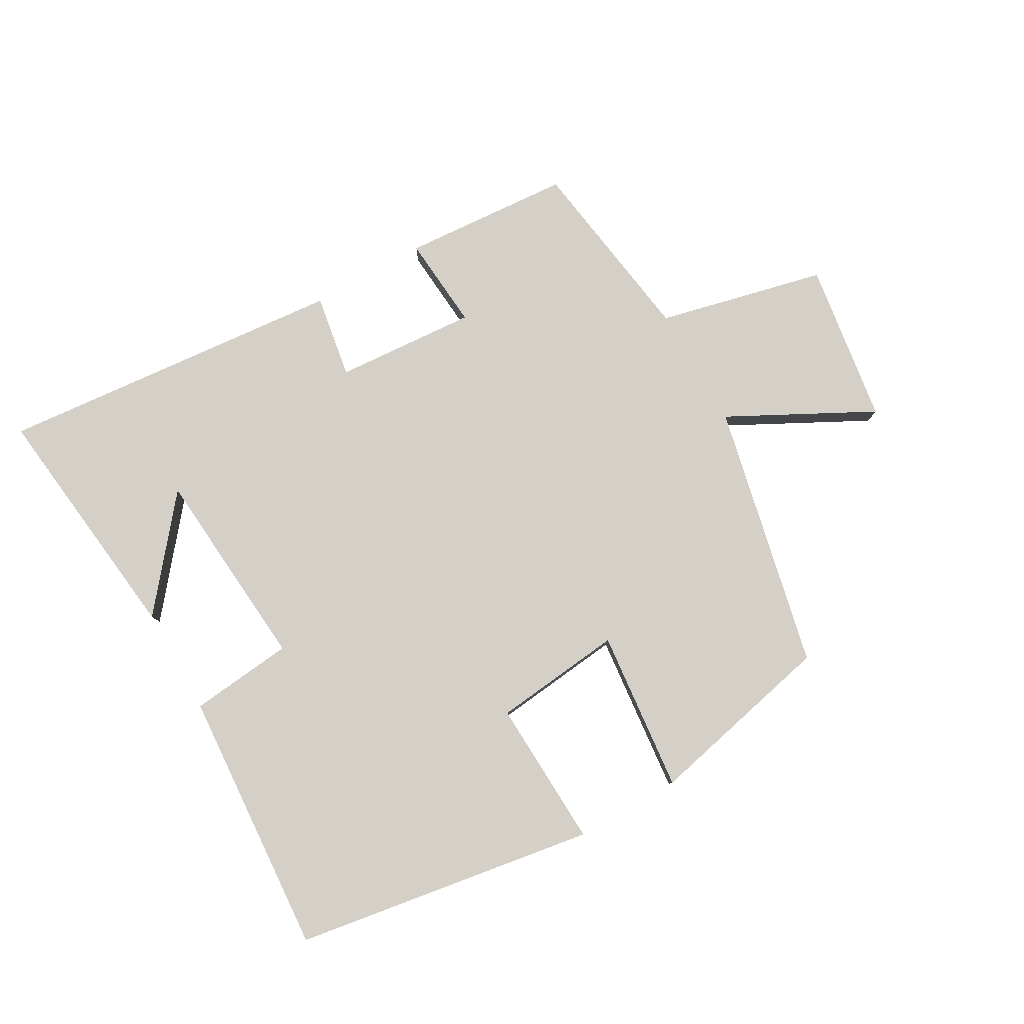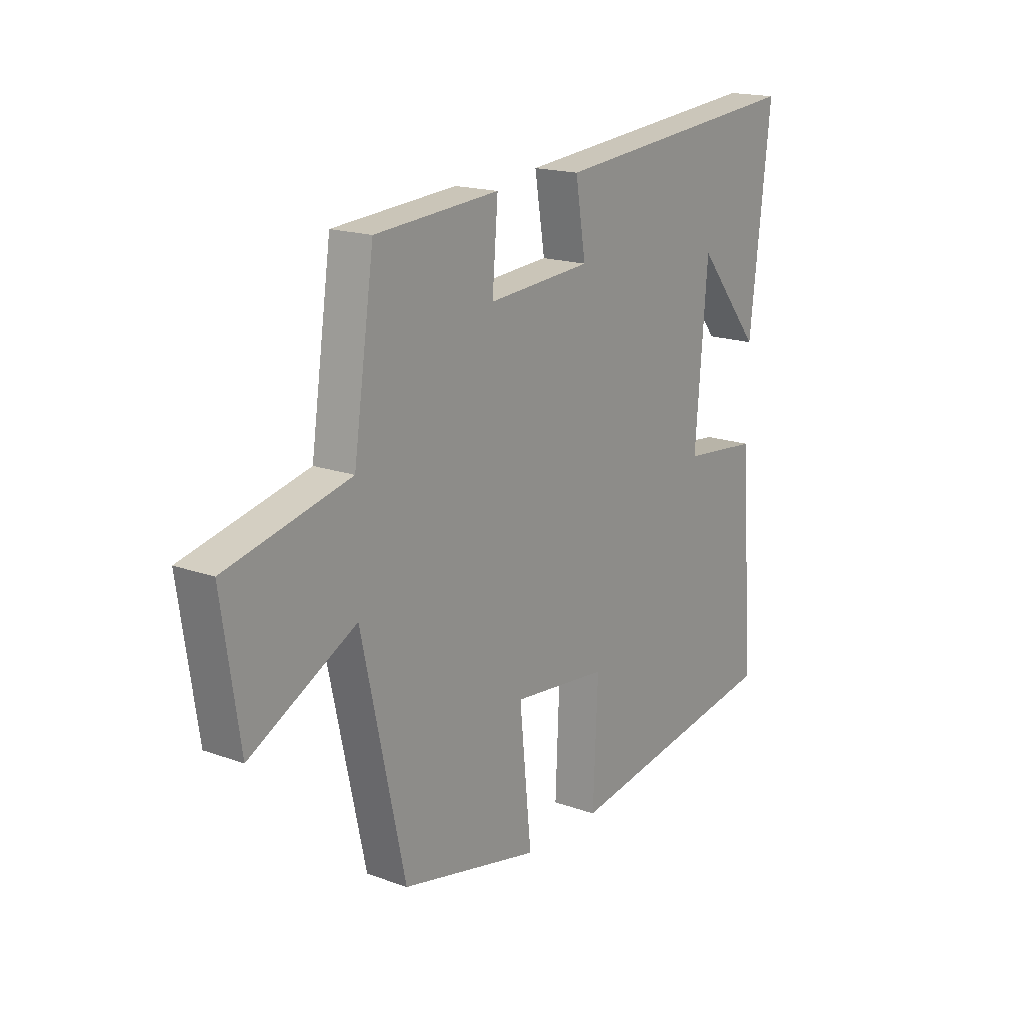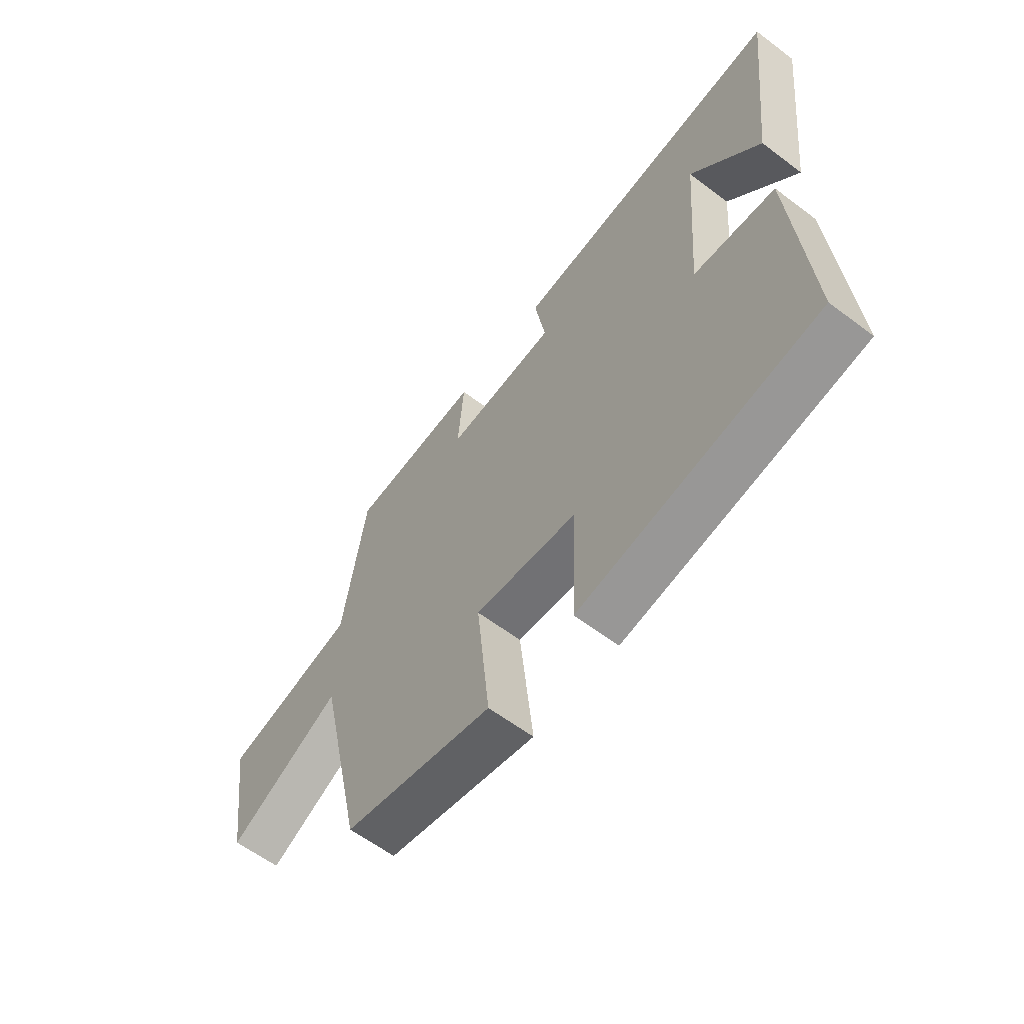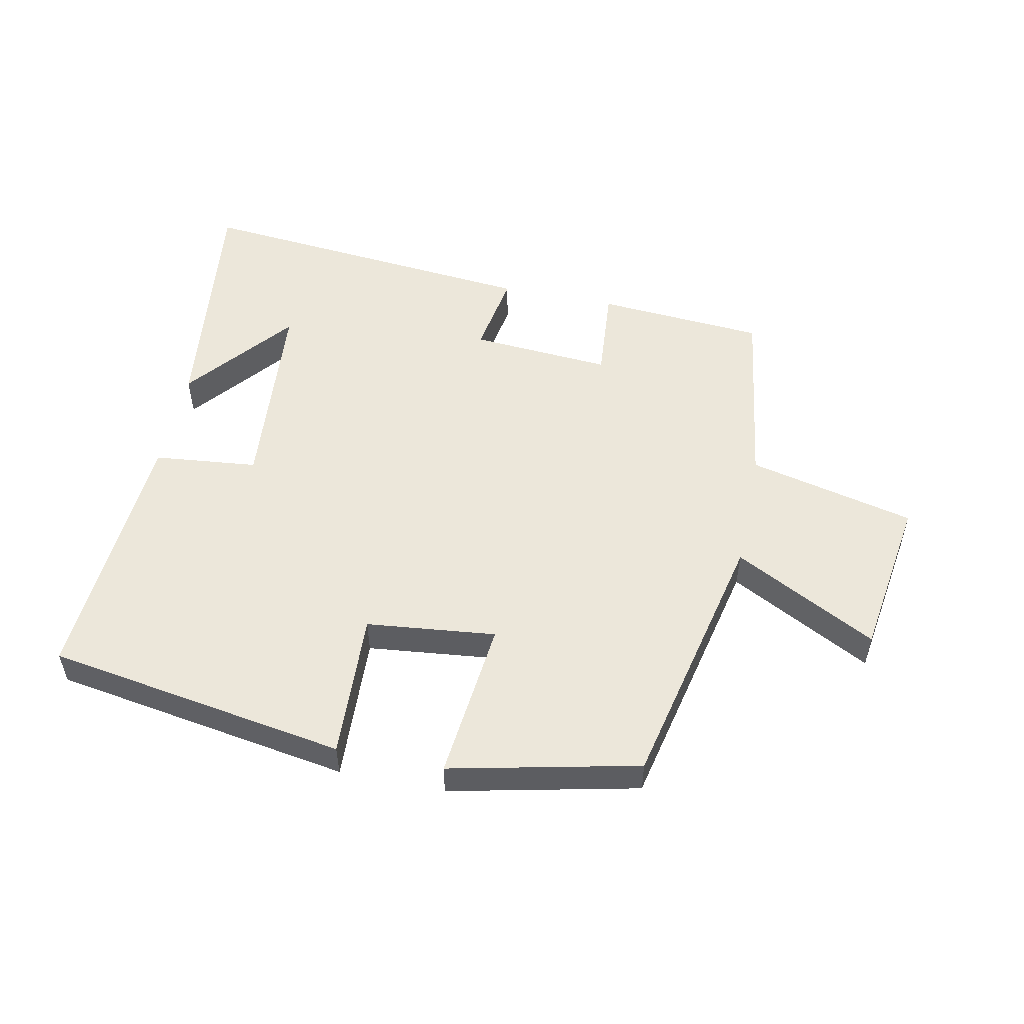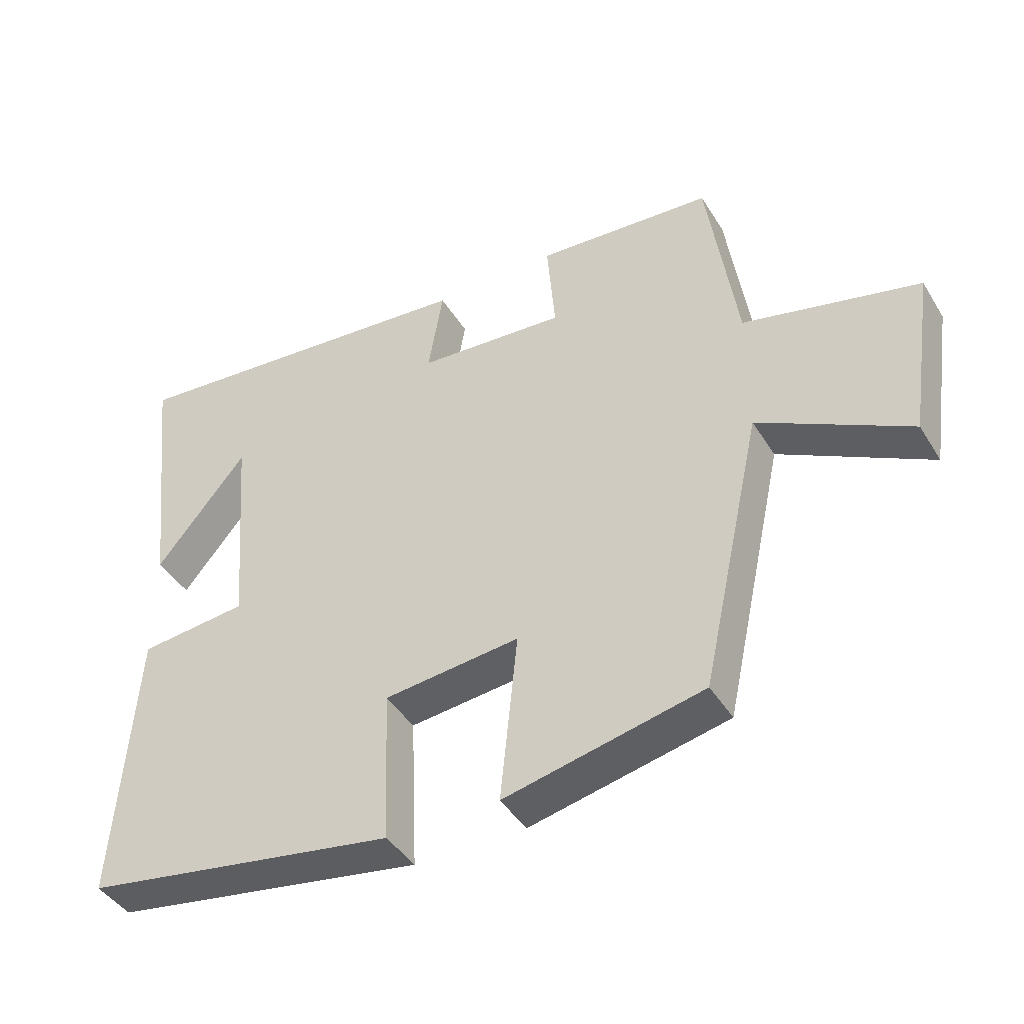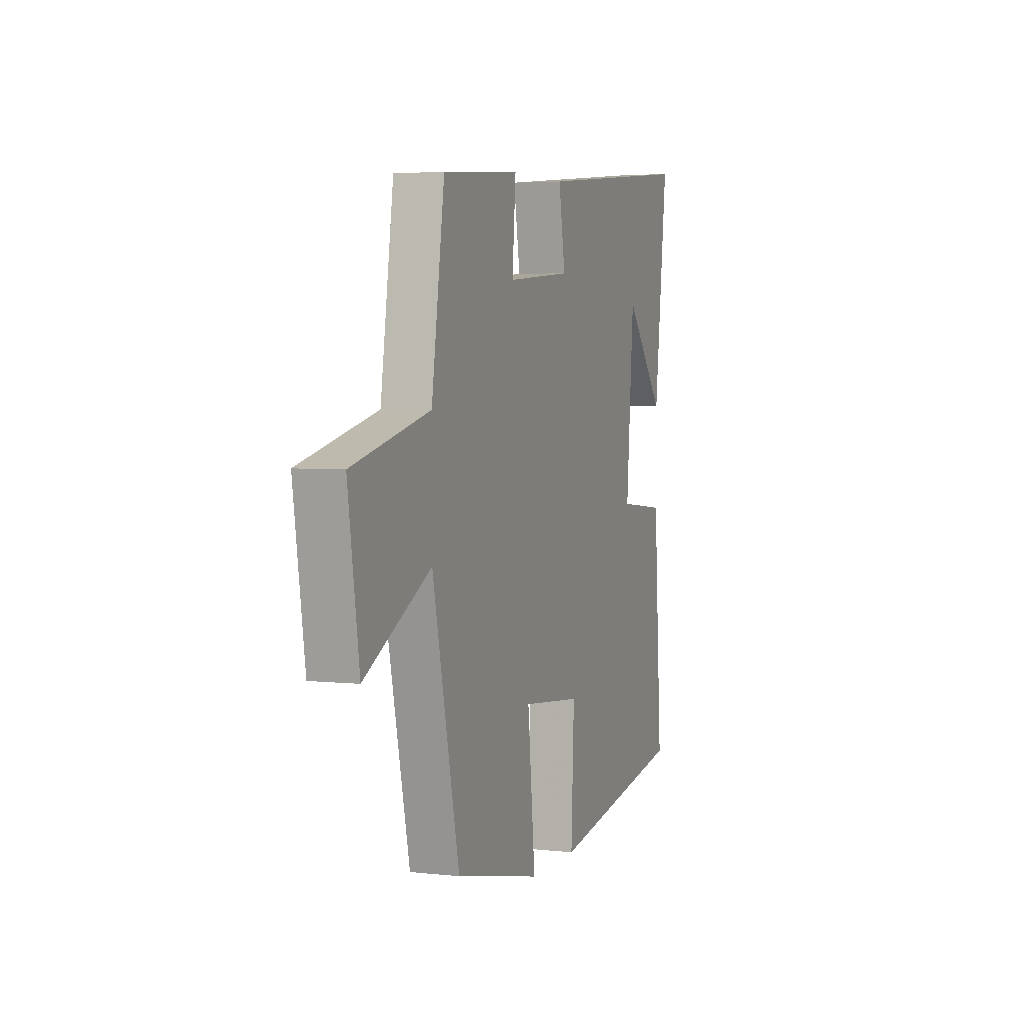
<metadata>
{"format":"obj","ext":"obj","renderer":"f3d","projection":"perspective","resolution":1024,"background":"white","views":[{"elev":80.0,"azim":150.3,"up":"+Y"},{"elev":17.5,"azim":-54.5,"up":"+Z"},{"elev":-60.7,"azim":52.4,"up":"+Z"},{"elev":52.8,"azim":-168.4,"up":"+Y"},{"elev":-42.8,"azim":-150.6,"up":"+Z"},{"elev":4.1,"azim":-70.0,"up":"+Z"}]}
</metadata>
<code>
v 0.529 0.07 -0.424
v 0.057 0.07 -0.5
v 0.067 0.07 -0.268
v -0.137 0.07 -0.246
v -0.111 0.07 -0.5
v -0.408 0.07 -0.434
v -0.5 0.07 -0.017
v -0.725 0.07 -0.135
v -0.763 0.07 0.119
v -0.5 0.07 0.181
v -0.456 0.07 0.481
v -0.191 0.07 0.5
v -0.203 0.07 0.352
v 0.019 0.07 0.368
v -0.003 0.07 0.5
v 0.545 0.07 0.55
v 0.5 0.07 0.162
v 0.363 0.07 0.329
v 0.337 0.07 0.009
v 0.5 0.07 -0.008
v 0.529 0 -0.424
v 0.057 0 -0.5
v 0.067 0 -0.268
v -0.137 0 -0.246
v -0.111 0 -0.5
v -0.408 0 -0.434
v -0.5 0 -0.017
v -0.725 0 -0.135
v -0.763 0 0.119
v -0.5 0 0.181
v -0.456 0 0.481
v -0.191 0 0.5
v -0.203 0 0.352
v 0.019 0 0.368
v -0.003 0 0.5
v 0.545 0 0.55
v 0.5 0 0.162
v 0.363 0 0.329
v 0.337 0 0.009
v 0.5 0 -0.008
f 19 20 1 2
f 18 19 2 3
f 16 17 18
f 14 15 16 18
f 13 14 18 3
f 10 11 12 13
f 10 13 3 4
f 7 8 9 10
f 6 7 10
f 4 5 6 10
f 22 21 40 39
f 23 22 39 38
f 38 37 36
f 38 36 35 34
f 23 38 34 33
f 33 32 31 30
f 24 23 33 30
f 30 29 28 27
f 30 27 26
f 30 26 25 24
f 1 21 22 2
f 2 22 23 3
f 3 23 24 4
f 4 24 25 5
f 5 25 26 6
f 6 26 27 7
f 7 27 28 8
f 8 28 29 9
f 9 29 30 10
f 10 30 31 11
f 11 31 32 12
f 12 32 33 13
f 13 33 34 14
f 14 34 35 15
f 15 35 36 16
f 16 36 37 17
f 17 37 38 18
f 18 38 39 19
f 19 39 40 20
f 20 40 21 1

</code>
